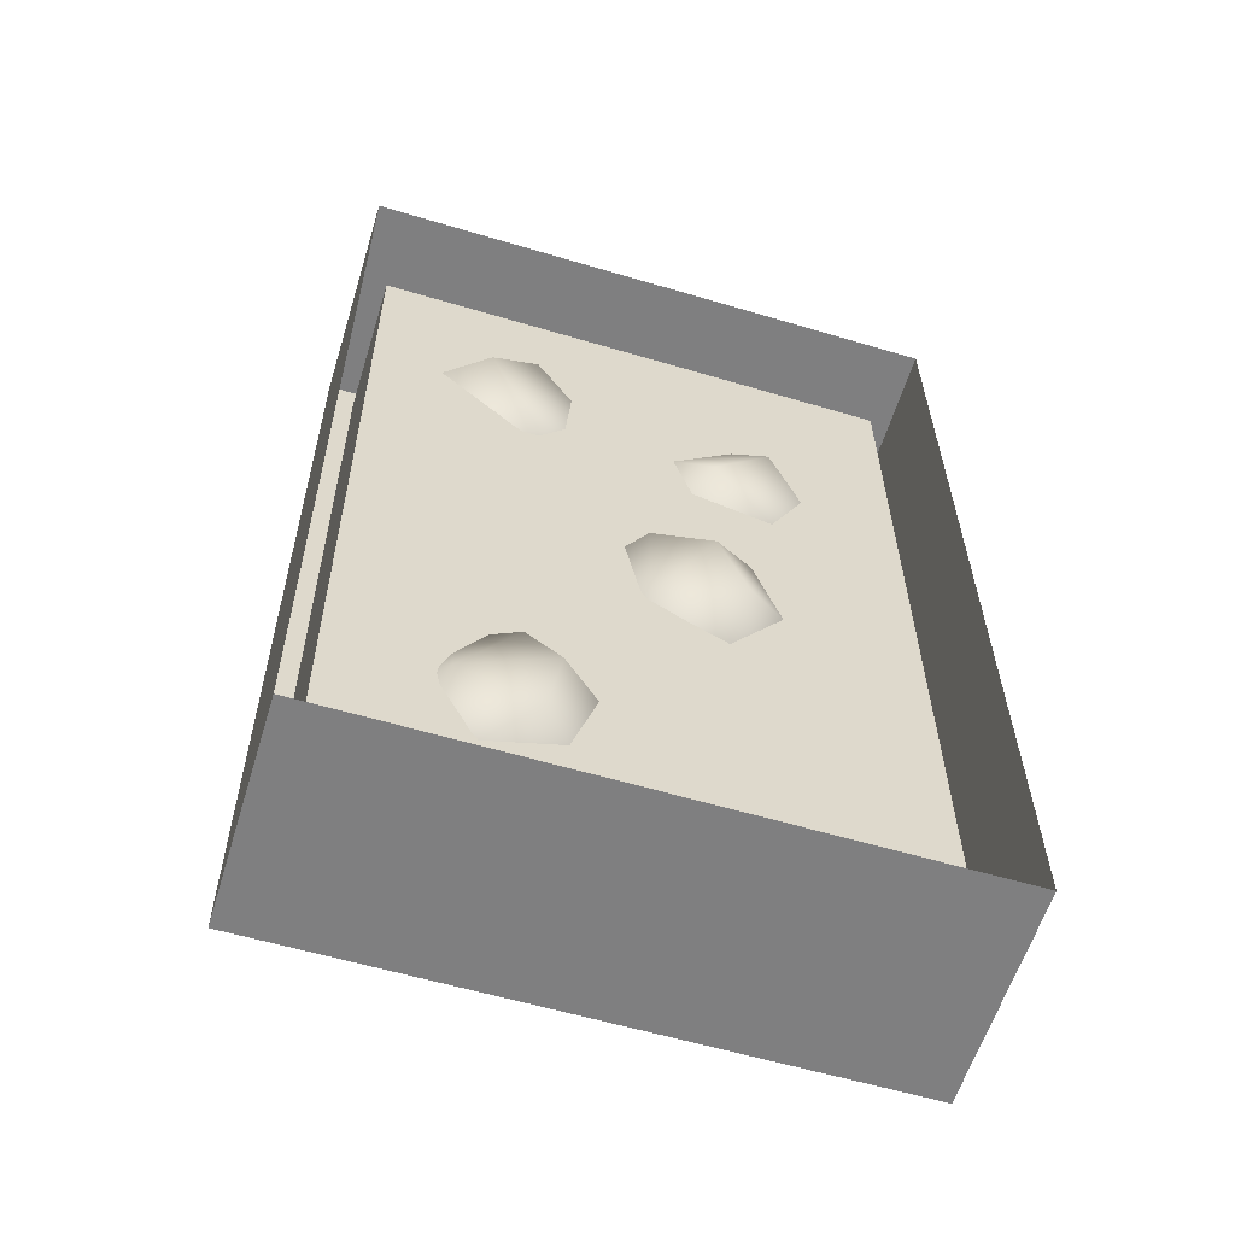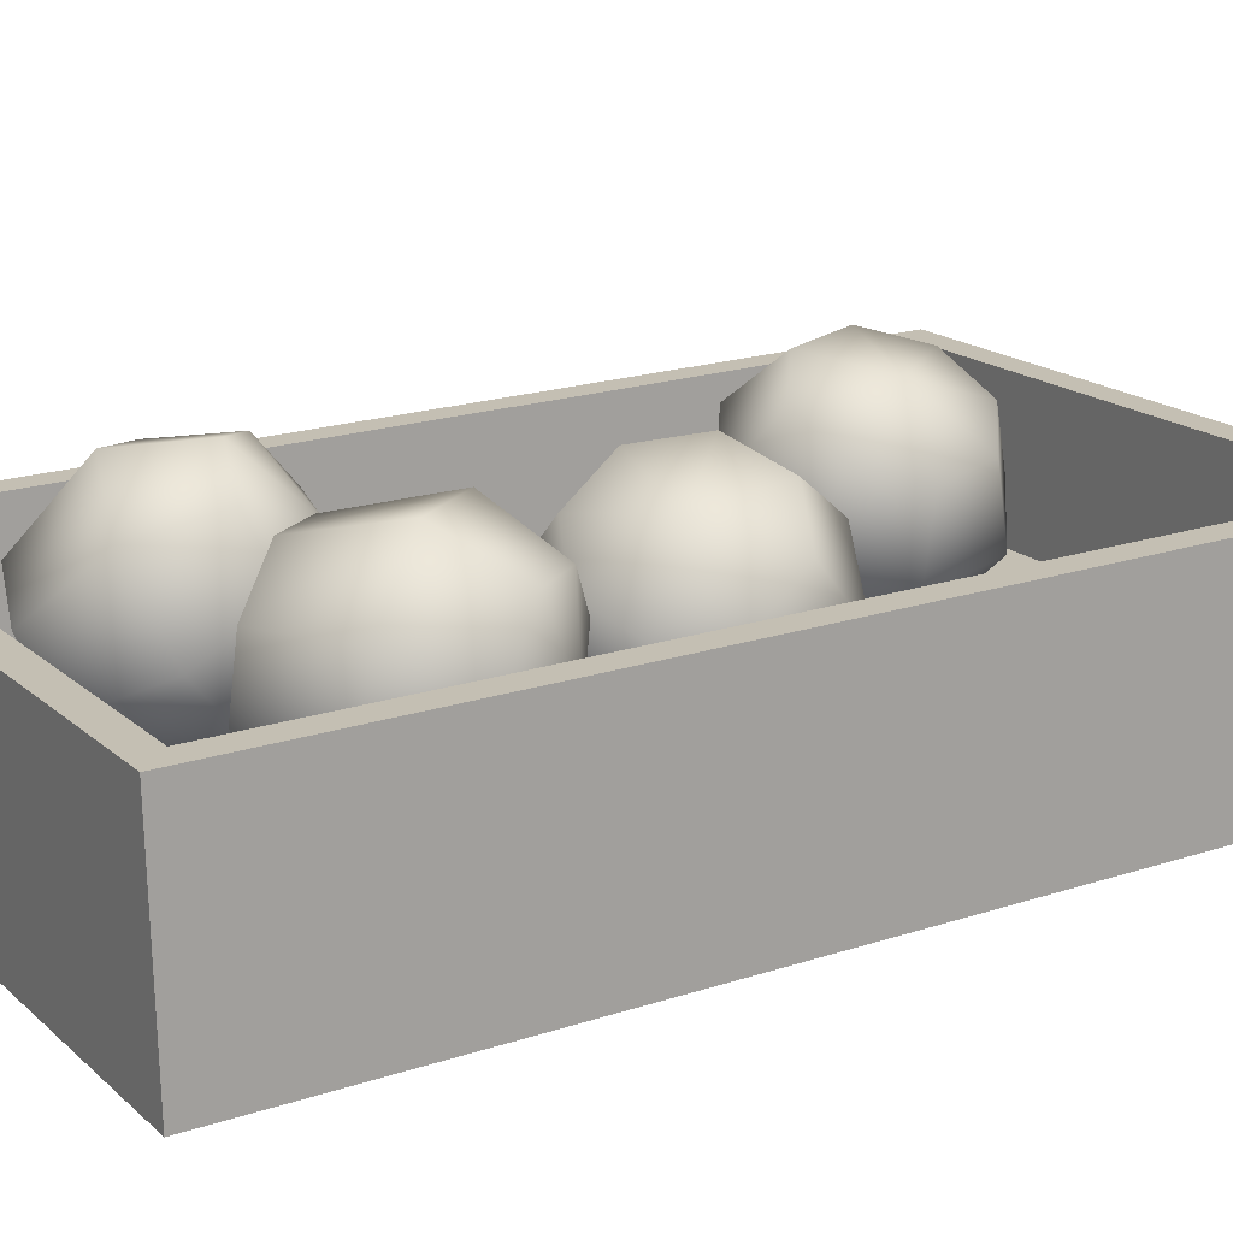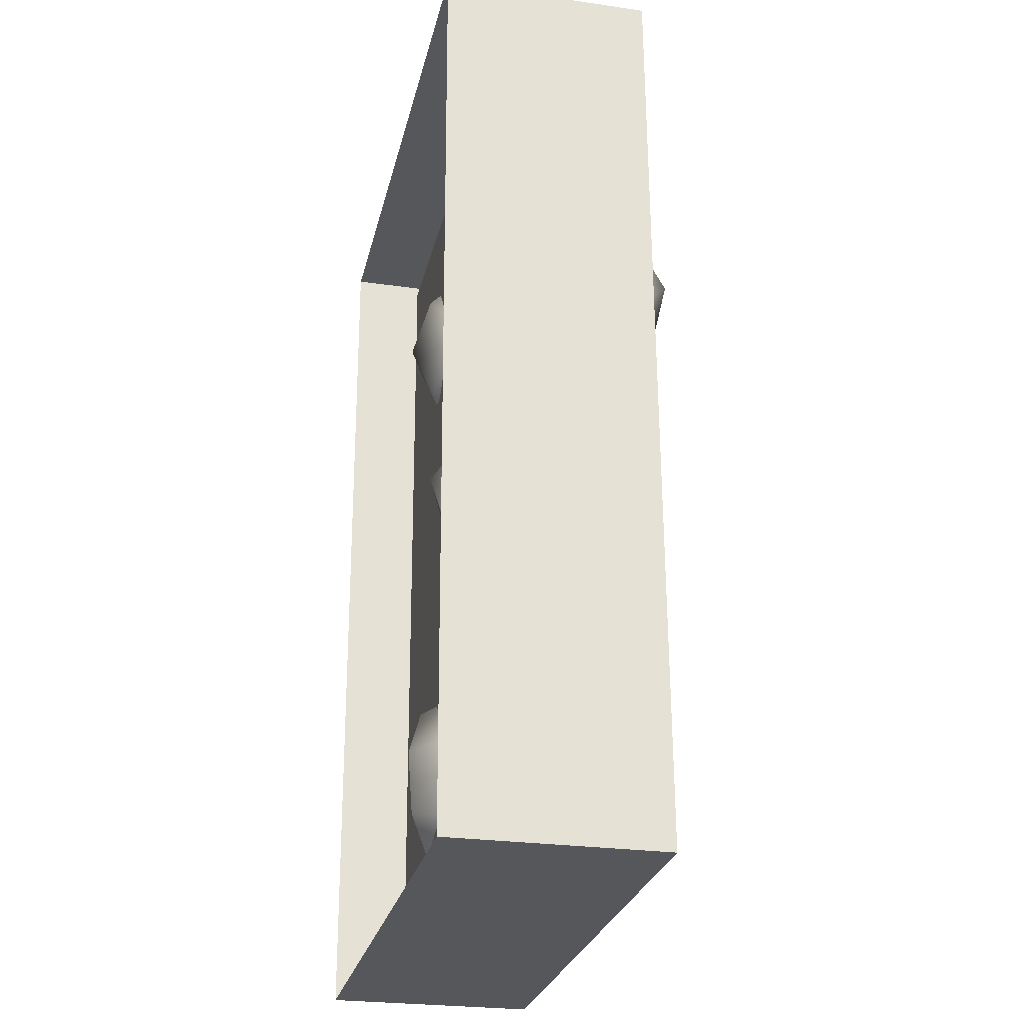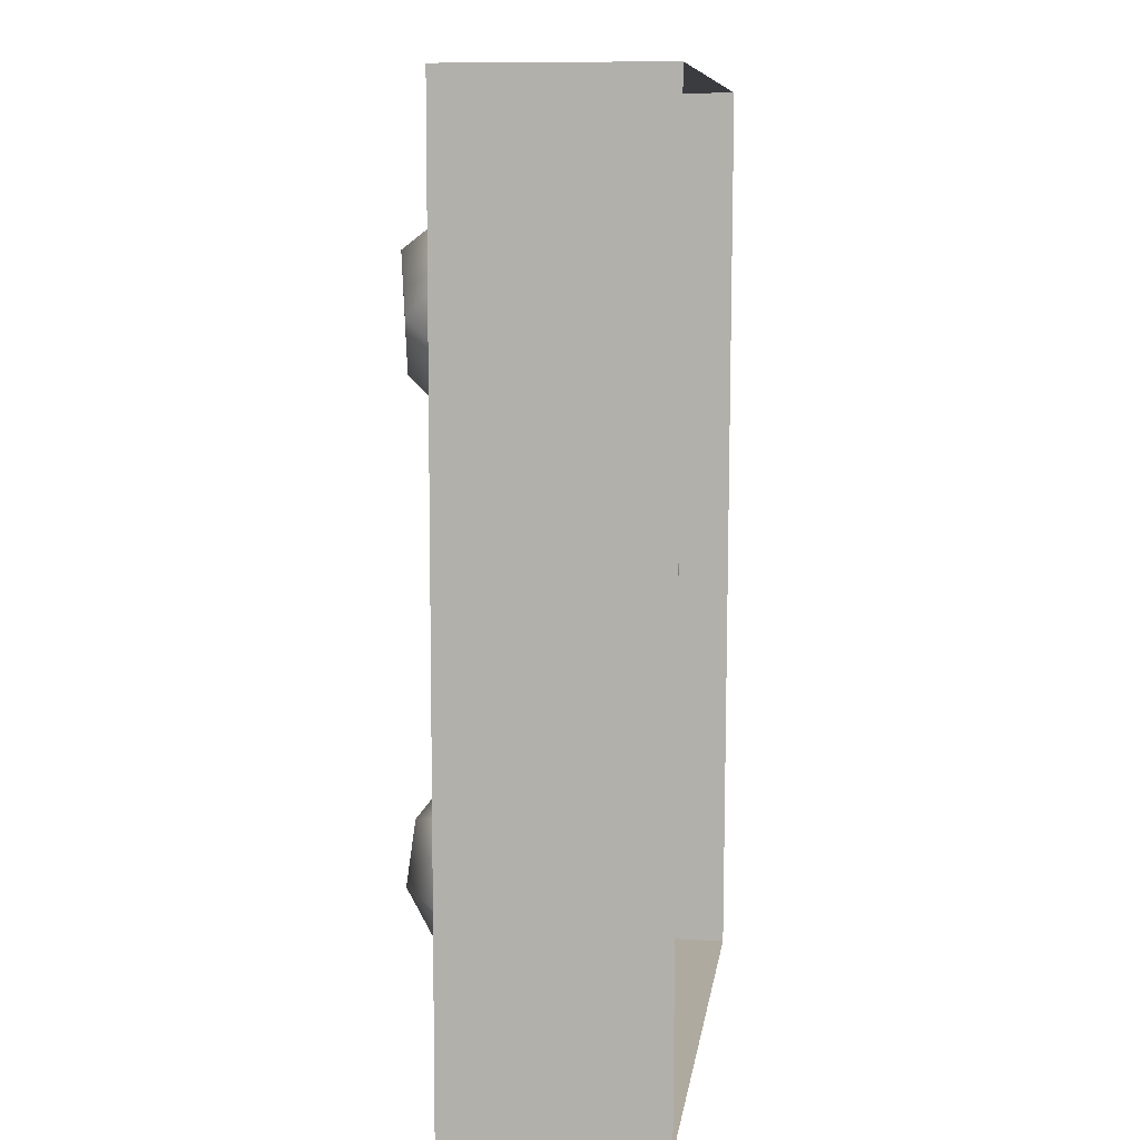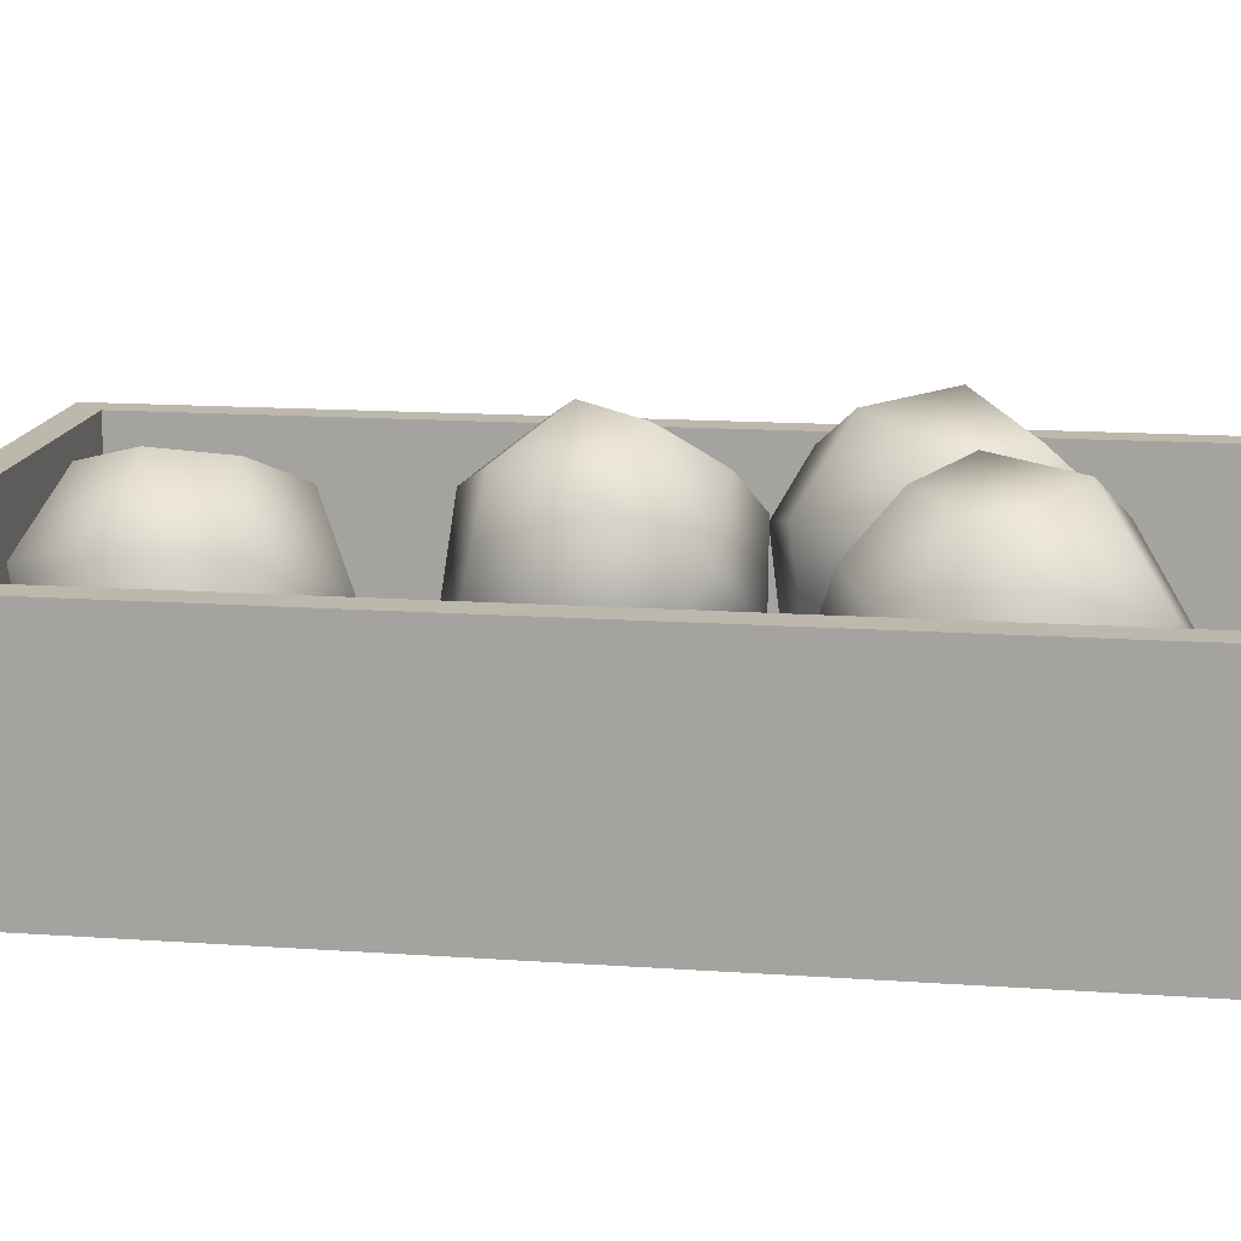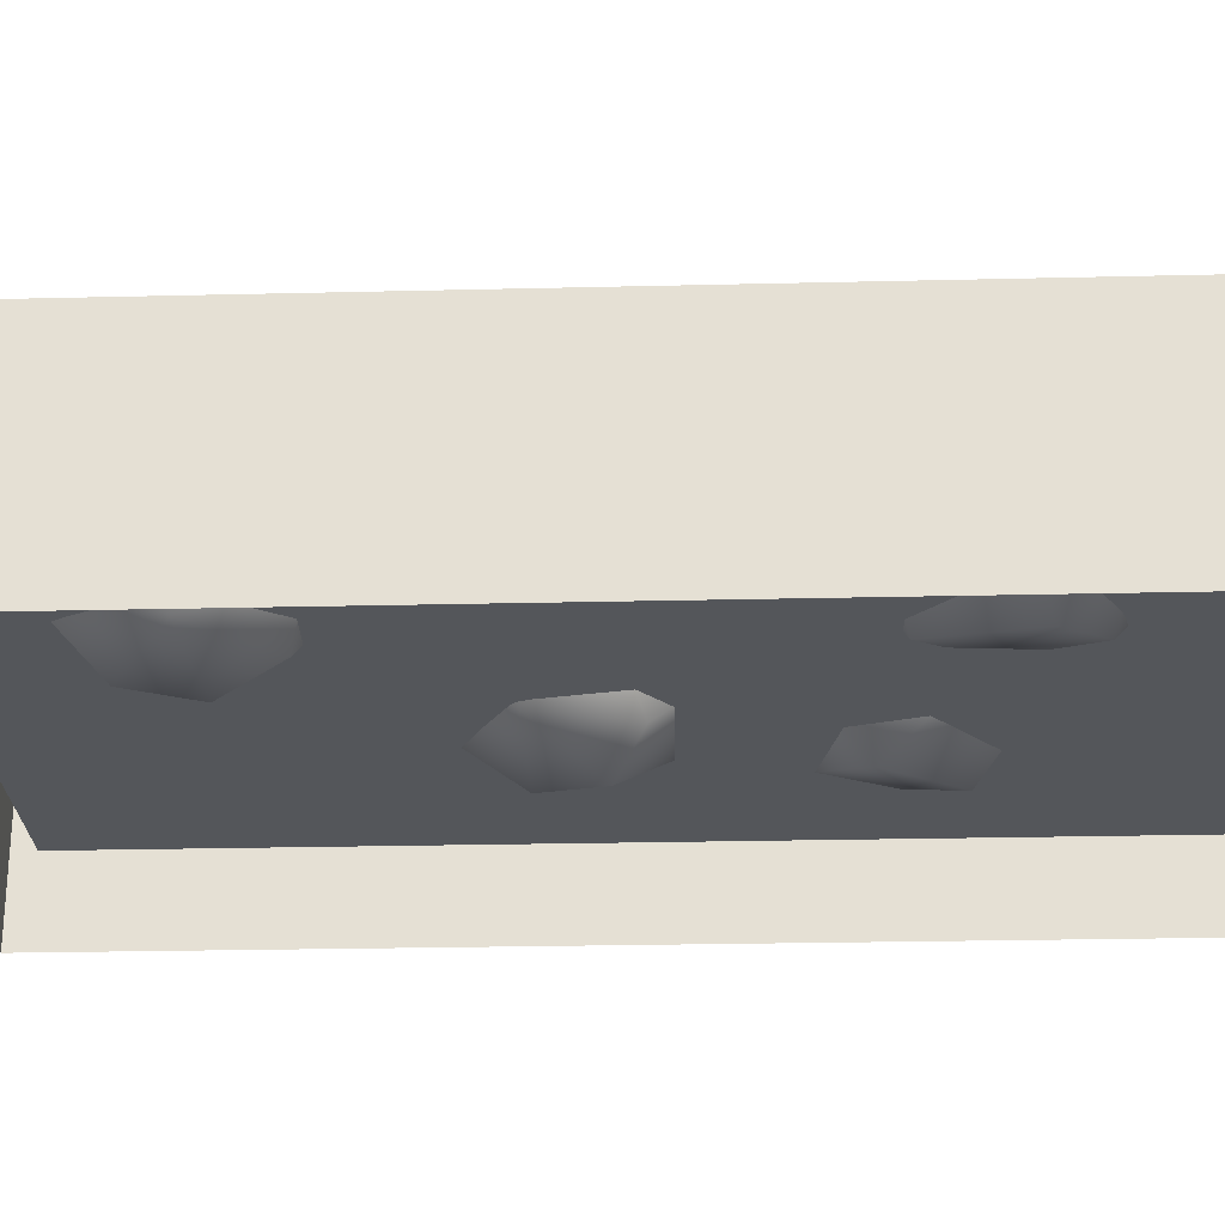
<metadata>
{"format":"obj","ext":"obj","renderer":"f3d","projection":"perspective","resolution":1024,"background":"white","views":[{"elev":-59.9,"azim":-15.4,"up":"+Z"},{"elev":19.4,"azim":58.3,"up":"+Y"},{"elev":-26.7,"azim":78.9,"up":"+Z"},{"elev":9.0,"azim":-80.2,"up":"+Z"},{"elev":13.1,"azim":-81.4,"up":"+Y"},{"elev":-27.3,"azim":-88.0,"up":"+Y"}]}
</metadata>
<code>
g Box01
v 22.66 6.098 33.75
v 23.06 6.274 -28.99
v -14.59 5.156 -29.23
v -14.99 4.98 33.51
v 24.8 1.146 35.75
v 25.22 1.334 -30.99
v 24.77 16.46 -30.95
v 24.35 16.27 35.79
v 25.22 1.334 -30.99
v -16.43 0.09755 -31.26
v -16.88 15.23 -31.22
v 24.77 16.46 -30.95
v -16.43 0.09755 -31.26
v -16.85 -0.09015 35.49
v -17.3 15.04 35.53
v -16.88 15.23 -31.22
v -16.85 -0.09015 35.49
v 24.8 1.146 35.75
v 24.35 16.27 35.79
v -17.3 15.04 35.53
v -17.3 15.04 35.53
v -15.29 15.1 33.54
v -14.89 15.28 -29.21
v -16.88 15.23 -31.22
v 22.76 16.4 -28.97
v 24.77 16.46 -30.95
v 22.36 16.22 33.78
v 24.35 16.27 35.79
v 22.36 16.22 33.78
v 22.76 16.4 -28.97
v 23.06 6.274 -28.99
v 22.66 6.098 33.75
v 22.76 16.4 -28.97
v -14.89 15.28 -29.21
v -14.59 5.156 -29.23
v 23.06 6.274 -28.99
v -14.89 15.28 -29.21
v -15.29 15.1 33.54
v -14.99 4.98 33.51
v -14.59 5.156 -29.23
v -15.29 15.1 33.54
v 22.36 16.22 33.78
v 22.66 6.098 33.75
v -14.99 4.98 33.51
f 1 3 4
f 3 1 2
f 23 21 22
f 21 23 24
f 25 24 23
f 24 25 26
f 27 26 25
f 26 27 28
f 27 21 28
f 21 27 22
f 7 5 6
f 5 7 8
f 11 9 10
f 9 11 12
f 15 13 14
f 13 15 16
f 19 17 18
f 17 19 20
f 31 29 30
f 29 31 32
f 35 33 34
f 33 35 36
f 39 37 38
f 37 39 40
f 43 41 42
f 41 43 44
g orange
v 0.4273 18.39 -17.15
v 2.648 15.2 -12.19
v 4.835 14.02 -16.1
v 3.954 14.49 -20.62
v 0.5215 16.36 -23.11
v -3.452 18.51 -22.11
v -5.639 19.7 -18.2
v -4.758 19.22 -13.68
v -1.325 17.36 -11.19
v 4.449 8.131 -15.67
v 4.835 14.02 -16.1
v 2.648 15.2 -12.19
v 1.357 9.81 -10.14
v 3.203 8.808 -22.06
v 3.954 14.49 -20.62
v 4.835 14.02 -16.1
v 4.449 8.131 -15.67
v -1.651 11.44 -25.58
v 0.5215 16.36 -23.11
v -7.271 14.49 -24.16
v -3.452 18.51 -22.11
v -10.36 16.17 -18.64
v -5.639 19.7 -18.2
v -9.118 15.5 -12.24
v -4.758 19.22 -13.68
v -4.263 12.86 -8.723
v -1.325 17.36 -11.19
v -1.037 3.2 -16.1
v -3.224 4.387 -12.19
v -1.918 3.678 -20.62
v -1.037 3.2 -16.1
v -5.351 5.542 -23.11
v -9.324 7.7 -22.11
v -11.51 8.887 -18.2
v -10.63 8.409 -13.68
v -7.198 6.545 -11.19
v -7.06 4.596 -17.15
v -1.037 3.2 -16.1
v -3.224 4.387 -12.19
v -1.918 3.678 -20.62
v -5.351 5.542 -23.11
v -9.324 7.7 -22.11
v -11.51 8.887 -18.2
v -10.63 8.409 -13.68
v -7.198 6.545 -11.19
f 47 48 45
f 49 45 48
f 45 49 50
f 51 45 50
f 45 51 52
f 52 53 45
f 46 45 53
f 45 46 47
f 56 54 55
f 54 56 57
f 71 57 56
f 57 71 70
f 69 70 71
f 70 69 68
f 67 68 69
f 68 67 66
f 65 66 67
f 66 65 64
f 63 64 65
f 64 63 62
f 59 62 63
f 62 59 58
f 60 58 59
f 58 60 61
f 57 72 54
f 72 57 73
f 70 73 57
f 73 70 80
f 68 80 70
f 80 68 79
f 66 79 68
f 79 66 78
f 64 78 66
f 78 64 77
f 62 77 64
f 77 62 76
f 58 76 62
f 76 58 74
f 61 74 58
f 74 61 75
f 88 87 81
f 86 81 87
f 81 86 85
f 84 81 85
f 81 84 82
f 81 89 88
f 89 81 83
f 82 83 81
g orange01
v 12.16 17.76 3.773
v 14.38 12.73 6.833
v 16.57 13.37 2.801
v 15.69 15.78 -1.053
v 12.26 18.55 -2.473
v 8.284 20.05 -0.6259
v 6.097 19.41 3.405
v 6.978 16.99 7.26
v 10.41 14.23 8.679
v 16.19 7.893 0.6131
v 16.57 13.37 2.801
v 14.38 12.73 6.833
v 13.09 6.981 6.314
v 14.94 11.3 -4.838
v 15.69 15.78 -1.053
v 16.57 13.37 2.801
v 16.19 7.893 0.6131
v 10.09 15.22 -6.845
v 12.26 18.55 -2.473
v 4.466 17.34 -4.234
v 8.284 20.05 -0.6259
v 1.373 16.42 1.468
v 6.097 19.41 3.405
v 2.619 13.01 6.918
v 6.978 16.99 7.26
v 7.473 9.102 8.926
v 10.41 14.23 8.679
v 10.7 3.652 -1.94
v 8.513 3.007 2.092
v 9.819 6.064 -5.794
v 10.7 3.652 -1.94
v 6.386 8.83 -7.214
v 2.412 10.33 -5.367
v 0.2252 9.684 -1.336
v 1.106 7.272 2.519
v 4.539 4.506 3.938
v 4.676 5.367 -2.272
v 10.7 3.652 -1.94
v 8.513 3.007 2.092
v 9.819 6.064 -5.794
v 6.386 8.83 -7.214
v 2.412 10.33 -5.367
v 0.2252 9.684 -1.336
v 1.106 7.272 2.519
v 4.539 4.506 3.938
f 92 93 90
f 94 90 93
f 90 94 95
f 96 90 95
f 90 96 97
f 97 98 90
f 91 90 98
f 90 91 92
f 101 99 100
f 99 101 102
f 116 102 101
f 102 116 115
f 114 115 116
f 115 114 113
f 112 113 114
f 113 112 111
f 110 111 112
f 111 110 109
f 108 109 110
f 109 108 107
f 104 107 108
f 107 104 103
f 105 103 104
f 103 105 106
f 102 117 99
f 117 102 118
f 115 118 102
f 118 115 125
f 113 125 115
f 125 113 124
f 111 124 113
f 124 111 123
f 109 123 111
f 123 109 122
f 107 122 109
f 122 107 121
f 103 121 107
f 121 103 119
f 106 119 103
f 119 106 120
f 133 132 126
f 131 126 132
f 126 131 130
f 129 126 130
f 126 129 127
f 126 134 133
f 134 126 128
f 127 128 126
g orange02
v -1.06 15.71 15.14
v 1.161 17.99 20.57
v 3.348 14.1 19.34
v 2.467 10.65 16.38
v -0.9661 9.65 13.44
v -4.94 11.7 12.22
v -7.127 15.59 13.46
v -6.246 19.05 16.41
v -2.813 20.04 19.36
v 2.962 11.13 24.43
v 3.348 14.1 19.34
v 1.161 17.99 20.57
v -0.1311 16.63 26.18
v 1.716 6.24 20.25
v 2.467 10.65 16.38
v 3.348 14.1 19.34
v 2.962 11.13 24.43
v -3.139 4.832 16.09
v -0.9661 9.65 13.44
v -8.759 7.729 14.37
v -4.94 11.7 12.22
v -11.85 13.23 16.12
v -7.127 15.59 13.46
v -10.61 18.12 20.3
v -6.246 19.05 16.41
v -5.751 19.53 24.46
v -2.813 20.04 19.36
v -2.525 7.975 28.25
v -4.712 11.87 29.48
v -3.406 4.519 25.29
v -2.525 7.975 28.25
v -6.838 3.524 22.35
v -10.81 5.572 21.14
v -13 9.464 22.37
v -12.12 12.92 25.33
v -8.685 13.91 28.27
v -8.548 7.9 26.5
v -2.525 7.975 28.25
v -4.712 11.87 29.48
v -3.406 4.519 25.29
v -6.838 3.524 22.35
v -10.81 5.572 21.14
v -13 9.464 22.37
v -12.12 12.92 25.33
v -8.685 13.91 28.27
f 137 138 135
f 139 135 138
f 135 139 140
f 141 135 140
f 135 141 142
f 142 143 135
f 136 135 143
f 135 136 137
f 146 144 145
f 144 146 147
f 161 147 146
f 147 161 160
f 159 160 161
f 160 159 158
f 157 158 159
f 158 157 156
f 155 156 157
f 156 155 154
f 153 154 155
f 154 153 152
f 149 152 153
f 152 149 148
f 150 148 149
f 148 150 151
f 147 162 144
f 162 147 163
f 160 163 147
f 163 160 170
f 158 170 160
f 170 158 169
f 156 169 158
f 169 156 168
f 154 168 156
f 168 154 167
f 152 167 154
f 167 152 166
f 148 166 152
f 166 148 164
f 151 164 148
f 164 151 165
f 178 177 171
f 176 171 177
f 171 176 175
f 174 171 175
f 171 174 172
f 171 179 178
f 179 171 173
f 172 173 171
g orange03
v 16.74 11.58 11.87
v 17 17.48 14.03
v 19.09 14.52 16.91
v 19.04 9.929 17.49
v 16.86 6.393 15.44
v 13.85 5.986 11.95
v 11.75 8.947 9.066
v 11.81 13.54 8.483
v 13.98 17.08 10.54
v 16.55 16.16 21.99
v 19.09 14.52 16.91
v 17 17.48 14.03
v 13.59 20.35 17.92
v 16.47 9.667 22.81
v 19.04 9.929 17.49
v 19.09 14.52 16.91
v 16.55 16.16 21.99
v 13.4 4.666 19.91
v 16.86 6.393 15.44
v 9.132 4.091 14.97
v 13.85 5.986 11.95
v 6.171 8.279 10.89
v 11.75 8.947 9.066
v 6.248 14.78 10.07
v 11.81 13.54 8.483
v 9.32 19.78 12.98
v 13.98 17.08 10.54
v 9.753 15.64 24.85
v 7.659 18.6 21.97
v 9.698 11.05 25.43
v 9.753 15.64 24.85
v 7.526 7.511 23.37
v 4.51 7.104 19.88
v 2.416 10.07 17
v 2.471 14.66 16.42
v 4.642 18.2 18.48
v 4.835 13 21.99
v 9.753 15.64 24.85
v 7.659 18.6 21.97
v 9.698 11.05 25.43
v 7.526 7.511 23.37
v 4.51 7.104 19.88
v 2.416 10.07 17
v 2.471 14.66 16.42
v 4.642 18.2 18.48
f 182 183 180
f 184 180 183
f 180 184 185
f 186 180 185
f 180 186 187
f 187 188 180
f 181 180 188
f 180 181 182
f 191 189 190
f 189 191 192
f 206 192 191
f 192 206 205
f 204 205 206
f 205 204 203
f 202 203 204
f 203 202 201
f 200 201 202
f 201 200 199
f 198 199 200
f 199 198 197
f 194 197 198
f 197 194 193
f 195 193 194
f 193 195 196
f 192 207 189
f 207 192 208
f 205 208 192
f 208 205 215
f 203 215 205
f 215 203 214
f 201 214 203
f 214 201 213
f 199 213 201
f 213 199 212
f 197 212 199
f 212 197 211
f 193 211 197
f 211 193 209
f 196 209 193
f 209 196 210
f 223 222 216
f 221 216 222
f 216 221 220
f 219 216 220
f 216 219 217
f 216 224 223
f 224 216 218
f 217 218 216

</code>
